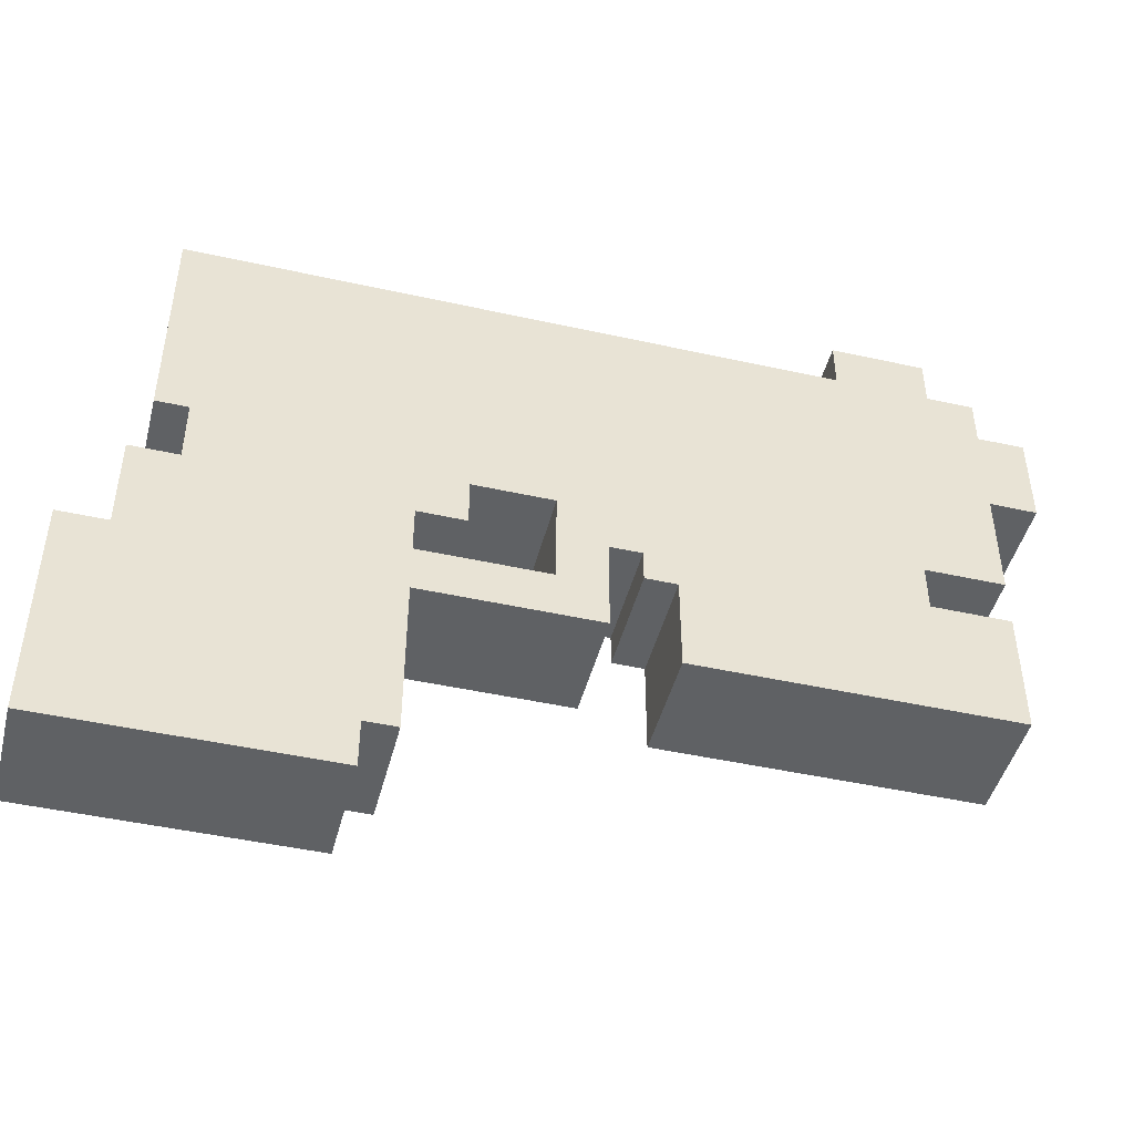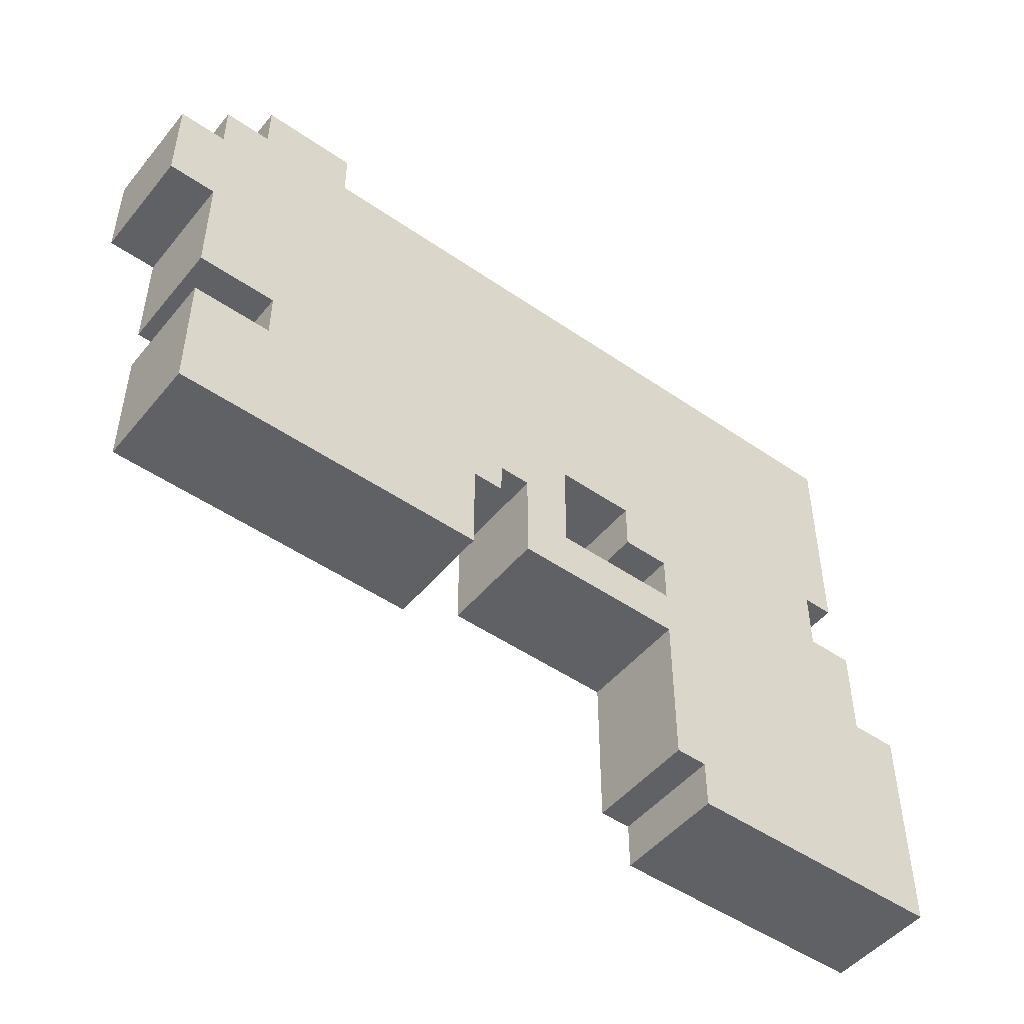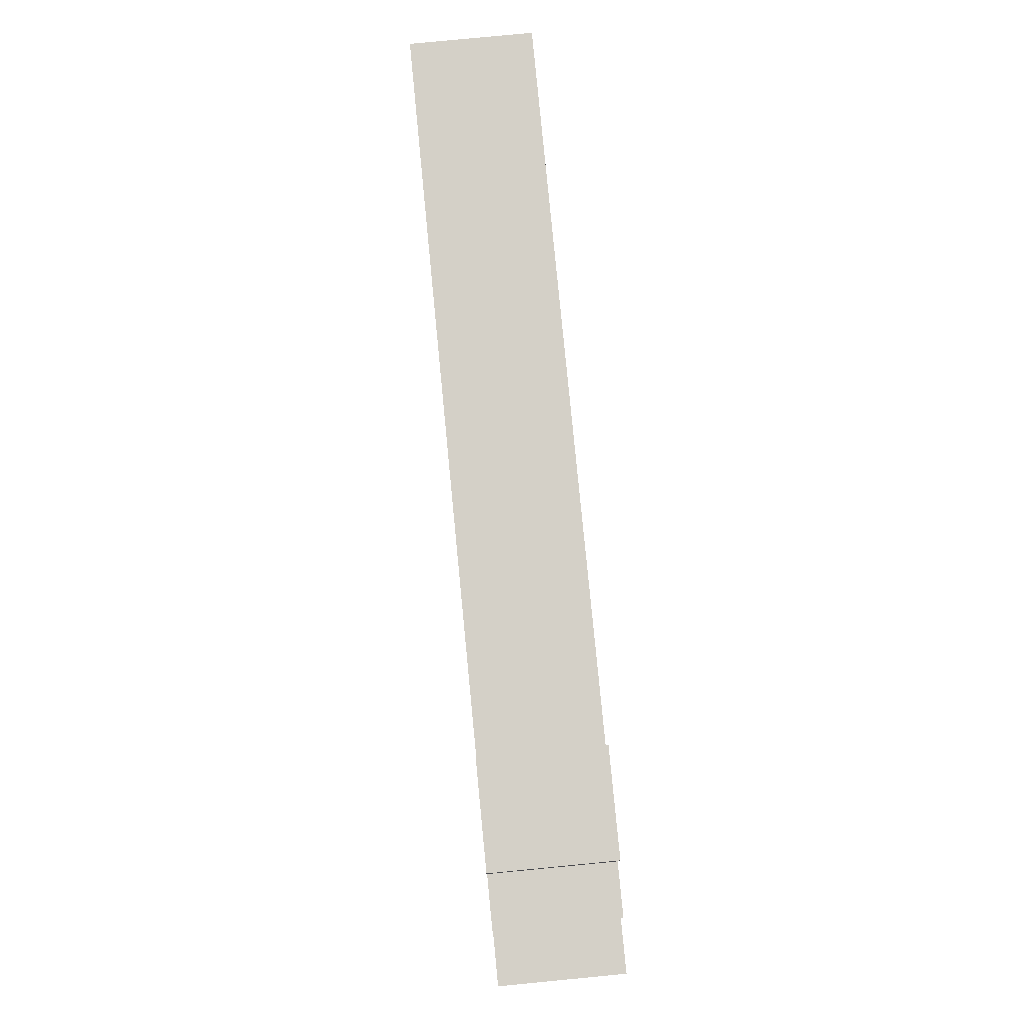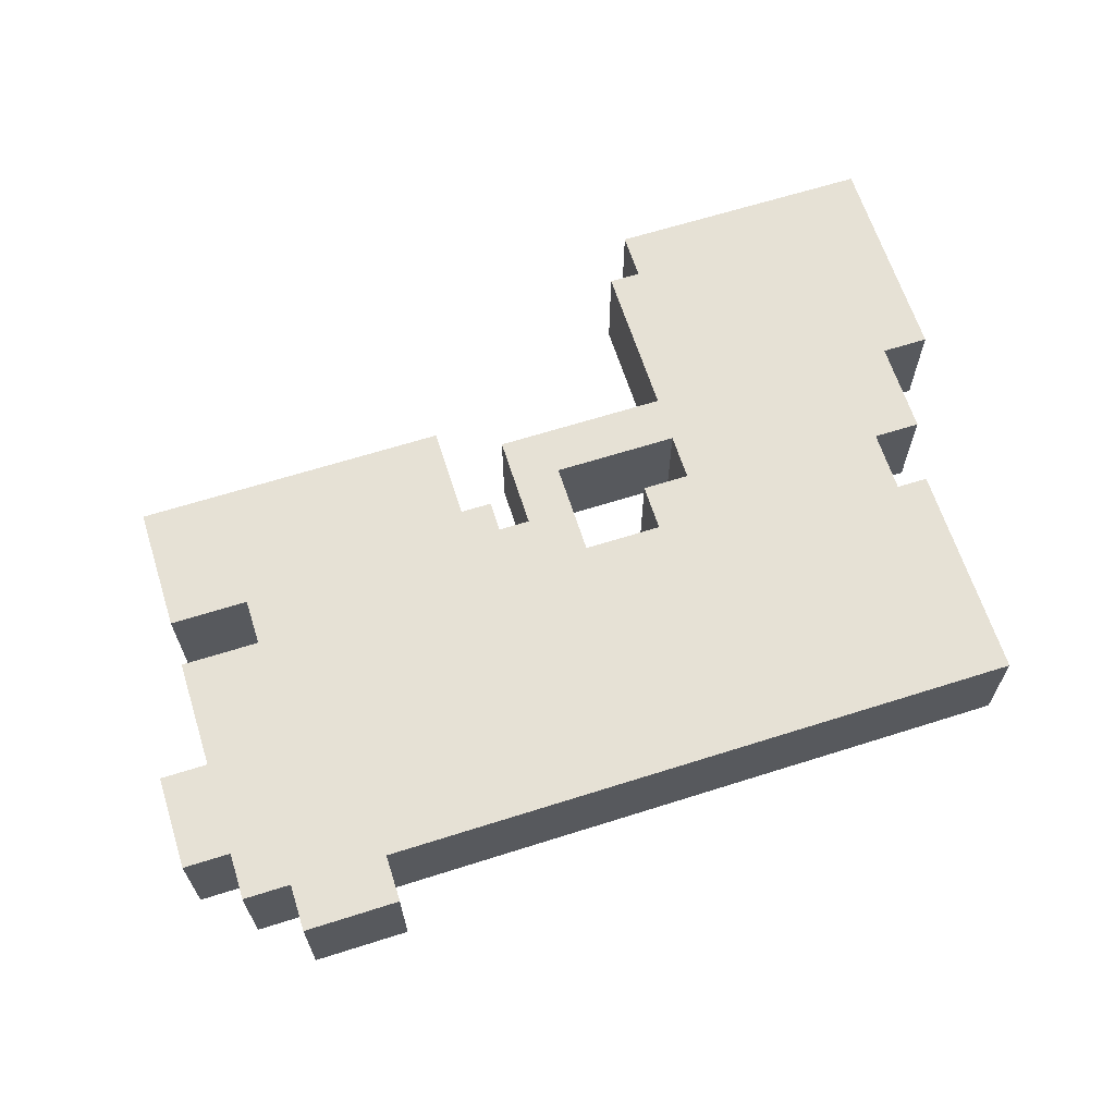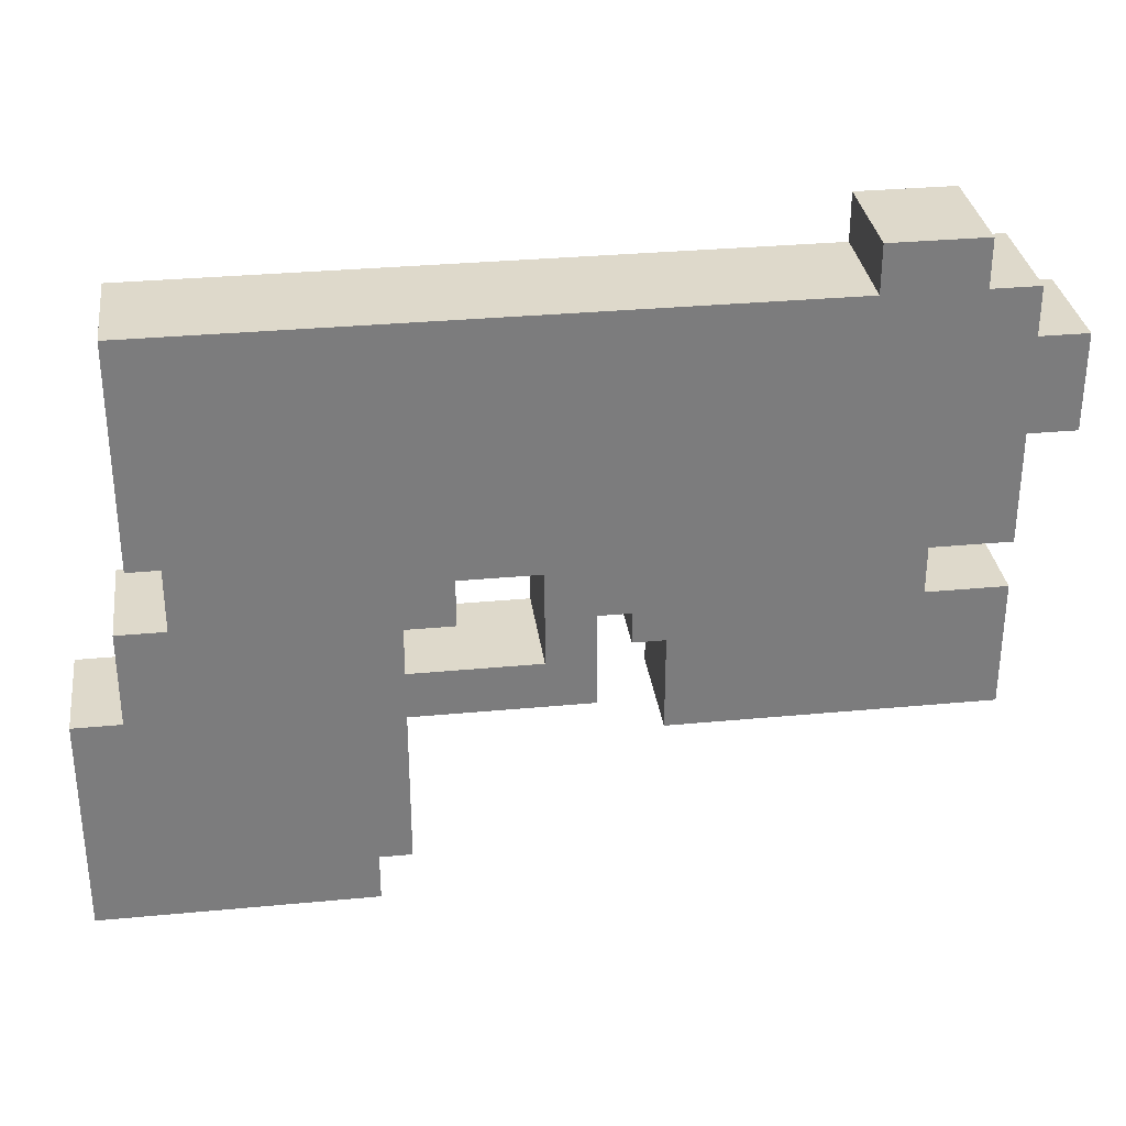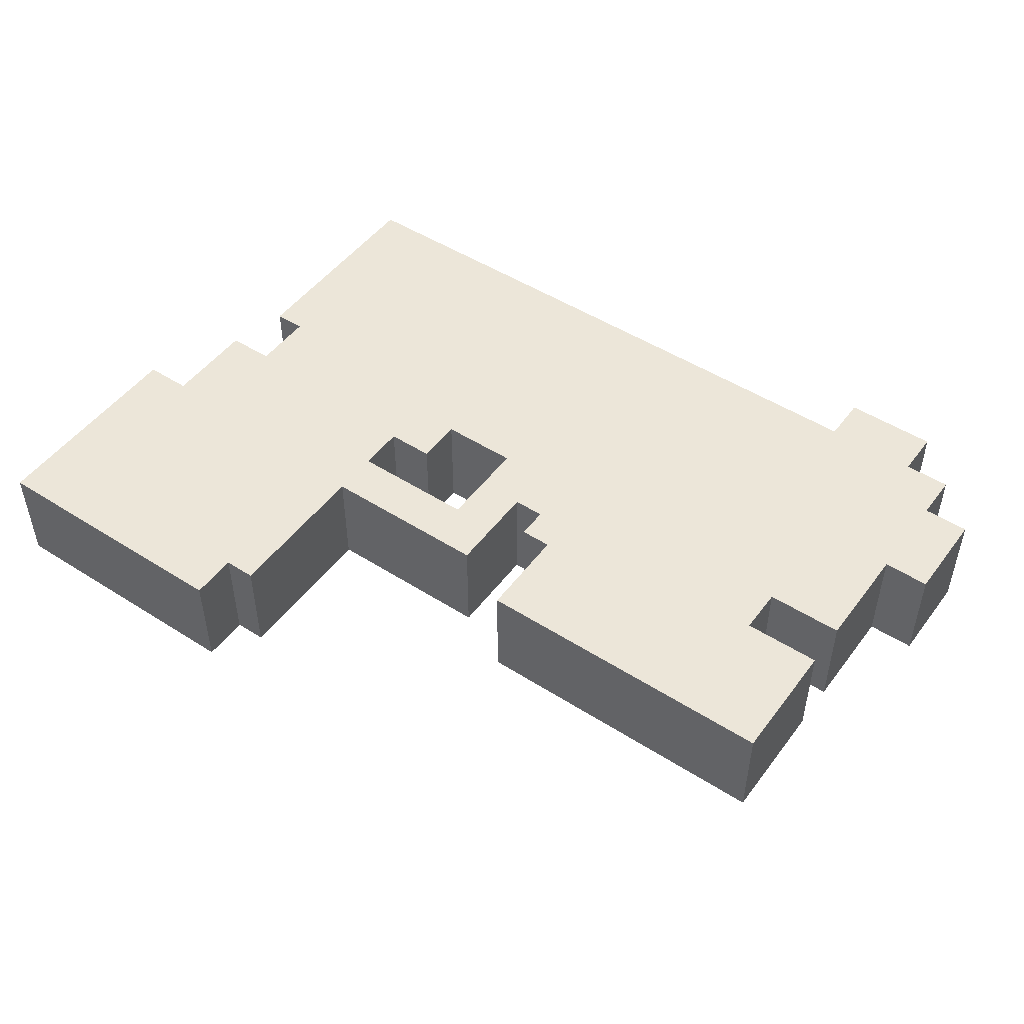
<metadata>
{"format":"obj","ext":"obj","renderer":"f3d","projection":"perspective","resolution":1024,"background":"white","views":[{"elev":-46.0,"azim":-14.3,"up":"+Y"},{"elev":-48.8,"azim":142.4,"up":"+Y"},{"elev":79.9,"azim":84.5,"up":"+Y"},{"elev":64.7,"azim":162.3,"up":"+Z"},{"elev":31.7,"azim":-7.6,"up":"+Y"},{"elev":49.1,"azim":35.3,"up":"+Z"}]}
</metadata>
<code>
g Gun4
v -28.5 0 7
v -28.5 0 -0
v -28.5 14 7
v -28.5 14 -0
v -25.5 14 7
v -25.5 14 -0
v -25.5 20 7
v -25.5 20 -0
v -24.5 24 7
v -24.5 24 -0
v -24.5 38 7
v -24.5 38 -0
v -22.5 20 7
v -22.5 20 -0
v -22.5 24 7
v -22.5 24 -0
v -1.5 16 7
v -1.5 16 -0
v -1.5 22 7
v -1.5 22 -0
v 3.5 17 7
v 3.5 17 -0
v 3.5 19 7
v 3.5 19 -0
v 5.5 11 7
v 5.5 11 -0
v 5.5 17 7
v 5.5 17 -0
v 16.5 38 7
v 16.5 38 -0
v 16.5 41 7
v 16.5 41 -0
v -11.5 0 7
v -11.5 0 -0
v -11.5 3 7
v -11.5 3 -0
v -9.5 3 7
v -9.5 3 -0
v -9.5 13 7
v -9.5 13 -0
v -9.5 16 7
v -9.5 16 -0
v -9.5 19 7
v -9.5 19 -0
v -6.5 19 7
v -6.5 19 -0
v -6.5 22 7
v -6.5 22 -0
v 1.5 13 7
v 1.5 13 -0
v 1.5 19 7
v 1.5 19 -0
v 20.5 19 7
v 20.5 19 -0
v 20.5 22 7
v 20.5 22 -0
v 22.5 38 7
v 22.5 38 -0
v 22.5 41 7
v 22.5 41 -0
v 25.5 11 7
v 25.5 11 -0
v 25.5 19 7
v 25.5 19 -0
v 25.5 22 7
v 25.5 22 -0
v 25.5 29 7
v 25.5 29 -0
v 25.5 35 7
v 25.5 35 -0
v 25.5 38 7
v 25.5 38 -0
v 28.5 29 7
v 28.5 29 -0
v 28.5 35 7
v 28.5 35 -0
v -28.5 0 7
v -28.5 14 7
v -25.5 3 7
v -25.5 11 7
v -25.5 14 7
v -25.5 20 7
v -24.5 24 7
v -24.5 38 7
v -22.5 11 7
v -22.5 17 7
v -22.5 20 7
v -22.5 24 7
v -20.5 27 7
v -20.5 32 7
v -20.5 35 7
v -19.5 17 7
v -19.5 24 7
v -17.5 3 7
v -17.5 13 7
v -15.5 13 7
v -15.5 21 7
v -14.5 3 7
v -14.5 12 7
v -12.5 12 7
v -12.5 21 7
v -11.5 0 7
v -11.5 3 7
v -9.5 3 7
v -9.5 13 7
v -9.5 16 7
v -9.5 19 7
v -9.5 21 7
v -9.5 24 7
v -9.5 29 7
v -9.5 32 7
v -9.5 35 7
v -6.5 19 7
v -6.5 22 7
v -6.5 27 7
v -6.5 29 7
v -6.5 32 7
v -6.5 35 7
v -1.5 16 7
v -1.5 22 7
v 1.5 13 7
v 1.5 19 7
v 1.5 32 7
v 1.5 35 7
v 3.5 17 7
v 3.5 19 7
v 4.5 25 7
v 4.5 27 7
v 4.5 30 7
v 4.5 33 7
v 4.5 35 7
v 5.5 11 7
v 5.5 17 7
v 13.5 17 7
v 13.5 22 7
v 16.5 14 7
v 16.5 17 7
v 16.5 38 7
v 16.5 41 7
v 17.5 16 7
v 17.5 22 7
v 19.5 25 7
v 19.5 27 7
v 20.5 19 7
v 20.5 22 7
v 22.5 14 7
v 22.5 16 7
v 22.5 30 7
v 22.5 33 7
v 22.5 35 7
v 22.5 38 7
v 22.5 41 7
v 25.5 11 7
v 25.5 19 7
v 25.5 22 7
v 25.5 29 7
v 25.5 35 7
v 25.5 38 7
v 28.5 29 7
v 28.5 35 7
v -28.5 0 -0
v -28.5 14 -0
v -25.5 3 -0
v -25.5 11 -0
v -25.5 14 -0
v -25.5 20 -0
v -24.5 24 -0
v -24.5 38 -0
v -22.5 11 -0
v -22.5 17 -0
v -22.5 20 -0
v -22.5 24 -0
v -20.5 27 -0
v -20.5 32 -0
v -20.5 35 -0
v -19.5 17 -0
v -19.5 24 -0
v -17.5 3 -0
v -17.5 13 -0
v -15.5 13 -0
v -15.5 21 -0
v -14.5 3 -0
v -14.5 12 -0
v -12.5 12 -0
v -12.5 21 -0
v -11.5 0 -0
v -11.5 3 -0
v -9.5 3 -0
v -9.5 13 -0
v -9.5 16 -0
v -9.5 19 -0
v -9.5 21 -0
v -9.5 24 -0
v -9.5 29 -0
v -9.5 32 -0
v -9.5 35 -0
v -6.5 19 -0
v -6.5 22 -0
v -6.5 27 -0
v -6.5 29 -0
v -6.5 32 -0
v -6.5 35 -0
v -1.5 16 -0
v -1.5 22 -0
v 1.5 13 -0
v 1.5 19 -0
v 1.5 32 -0
v 1.5 35 -0
v 3.5 17 -0
v 3.5 19 -0
v 4.5 25 -0
v 4.5 27 -0
v 4.5 30 -0
v 4.5 33 -0
v 4.5 35 -0
v 5.5 11 -0
v 5.5 17 -0
v 13.5 17 -0
v 13.5 22 -0
v 16.5 14 -0
v 16.5 17 -0
v 16.5 38 -0
v 16.5 41 -0
v 17.5 16 -0
v 17.5 22 -0
v 19.5 25 -0
v 19.5 27 -0
v 20.5 19 -0
v 20.5 22 -0
v 22.5 14 -0
v 22.5 16 -0
v 22.5 30 -0
v 22.5 33 -0
v 22.5 35 -0
v 22.5 38 -0
v 22.5 41 -0
v 25.5 11 -0
v 25.5 19 -0
v 25.5 22 -0
v 25.5 29 -0
v 25.5 35 -0
v 25.5 38 -0
v 28.5 29 -0
v 28.5 35 -0
v -28.5 0 7
v -11.5 0 7
v -28.5 0 -0
v -11.5 0 -0
v -11.5 3 7
v -9.5 3 7
v -11.5 3 -0
v -9.5 3 -0
v 5.5 11 7
v 25.5 11 7
v 5.5 11 -0
v 25.5 11 -0
v -9.5 13 7
v 1.5 13 7
v -9.5 13 -0
v 1.5 13 -0
v 3.5 17 7
v 5.5 17 7
v 3.5 17 -0
v 5.5 17 -0
v -9.5 19 7
v -6.5 19 7
v 1.5 19 7
v 3.5 19 7
v -9.5 19 -0
v -6.5 19 -0
v 1.5 19 -0
v 3.5 19 -0
v -6.5 22 7
v -1.5 22 7
v 20.5 22 7
v 25.5 22 7
v -6.5 22 -0
v -1.5 22 -0
v 20.5 22 -0
v 25.5 22 -0
v -24.5 24 7
v -22.5 24 7
v -24.5 24 -0
v -22.5 24 -0
v 25.5 29 7
v 28.5 29 7
v 25.5 29 -0
v 28.5 29 -0
v -28.5 14 7
v -25.5 14 7
v -28.5 14 -0
v -25.5 14 -0
v -9.5 16 7
v -1.5 16 7
v -9.5 16 -0
v -1.5 16 -0
v 20.5 19 7
v 25.5 19 7
v 20.5 19 -0
v 25.5 19 -0
v -25.5 20 7
v -22.5 20 7
v -25.5 20 -0
v -22.5 20 -0
v 25.5 35 7
v 28.5 35 7
v 25.5 35 -0
v 28.5 35 -0
v -24.5 38 7
v 16.5 38 7
v 22.5 38 7
v 25.5 38 7
v -24.5 38 -0
v 16.5 38 -0
v 22.5 38 -0
v 25.5 38 -0
v 16.5 41 7
v 22.5 41 7
v 16.5 41 -0
v 22.5 41 -0
f 3 2 1
f 4 2 3
f 7 6 5
f 8 6 7
f 11 10 9
f 12 10 11
f 15 14 13
f 16 14 15
f 19 18 17
f 20 18 19
f 23 22 21
f 24 22 23
f 27 26 25
f 28 26 27
f 31 30 29
f 32 30 31
f 33 34 35
f 35 34 36
f 37 38 39
f 39 38 40
f 41 42 43
f 43 42 44
f 45 46 47
f 47 46 48
f 49 50 51
f 51 50 52
f 53 54 55
f 55 54 56
f 57 58 59
f 59 58 60
f 61 62 63
f 63 62 64
f 65 66 67
f 67 66 68
f 69 70 71
f 71 70 72
f 73 74 75
f 75 74 76
f 79 78 77
f 80 78 79
f 81 78 80
f 85 80 79
f 85 81 80
f 85 82 81
f 86 82 85
f 87 82 86
f 88 84 83
f 89 87 86
f 89 88 87
f 89 84 88
f 90 84 89
f 91 84 90
f 92 86 85
f 92 89 86
f 93 89 92
f 94 79 77
f 94 85 79
f 94 93 92
f 94 92 85
f 95 93 94
f 96 95 94
f 96 93 95
f 97 93 96
f 98 94 77
f 98 96 94
f 98 97 96
f 99 97 98
f 100 99 98
f 100 97 99
f 101 93 97
f 101 97 100
f 102 100 98
f 102 98 77
f 102 101 100
f 103 101 102
f 104 101 103
f 105 101 104
f 106 101 105
f 107 101 106
f 108 93 101
f 108 101 107
f 109 89 93
f 109 93 108
f 110 90 89
f 111 91 90
f 111 90 110
f 112 84 91
f 112 91 111
f 113 108 107
f 113 109 108
f 114 109 113
f 115 89 109
f 115 109 114
f 115 110 89
f 116 111 110
f 116 110 115
f 116 112 111
f 117 112 116
f 118 84 112
f 118 112 117
f 119 106 105
f 120 117 116
f 120 115 114
f 120 116 115
f 121 119 105
f 121 120 119
f 122 120 121
f 123 117 120
f 123 120 122
f 123 118 117
f 124 84 118
f 124 118 123
f 126 123 122
f 126 124 123
f 127 124 126
f 127 126 125
f 128 124 127
f 129 124 128
f 130 124 129
f 131 84 124
f 131 124 130
f 133 127 125
f 134 127 133
f 134 133 132
f 135 127 134
f 136 134 132
f 137 135 134
f 137 134 136
f 138 84 131
f 140 137 136
f 141 135 137
f 141 137 140
f 141 127 135
f 142 128 127
f 142 127 141
f 142 141 140
f 143 129 128
f 143 128 142
f 144 142 140
f 144 143 142
f 145 143 144
f 146 140 136
f 146 136 132
f 147 144 140
f 147 140 146
f 148 130 129
f 148 143 145
f 148 129 143
f 149 131 130
f 149 130 148
f 150 139 138
f 150 131 149
f 150 138 131
f 151 139 150
f 152 139 151
f 153 147 146
f 153 146 132
f 154 144 147
f 154 147 153
f 155 149 148
f 155 151 150
f 155 150 149
f 155 148 145
f 156 151 155
f 157 151 156
f 158 151 157
f 159 157 156
f 160 157 159
f 161 162 163
f 163 162 164
f 164 162 165
f 163 164 169
f 164 165 169
f 165 166 169
f 169 166 170
f 170 166 171
f 167 168 172
f 170 171 173
f 171 172 173
f 172 168 173
f 173 168 174
f 174 168 175
f 169 170 176
f 170 173 176
f 176 173 177
f 161 163 178
f 163 169 178
f 176 177 178
f 169 176 178
f 178 177 179
f 178 179 180
f 179 177 180
f 180 177 181
f 161 178 182
f 178 180 182
f 180 181 182
f 182 181 183
f 182 183 184
f 183 181 184
f 181 177 185
f 184 181 185
f 182 184 186
f 161 182 186
f 184 185 186
f 186 185 187
f 187 185 188
f 188 185 189
f 189 185 190
f 190 185 191
f 185 177 192
f 191 185 192
f 177 173 193
f 192 177 193
f 173 174 194
f 174 175 195
f 194 174 195
f 175 168 196
f 195 175 196
f 191 192 197
f 192 193 197
f 197 193 198
f 193 173 199
f 198 193 199
f 173 194 199
f 194 195 200
f 199 194 200
f 195 196 200
f 200 196 201
f 196 168 202
f 201 196 202
f 189 190 203
f 200 201 204
f 198 199 204
f 199 200 204
f 189 203 205
f 203 204 205
f 205 204 206
f 204 201 207
f 206 204 207
f 201 202 207
f 202 168 208
f 207 202 208
f 206 207 210
f 207 208 210
f 210 208 211
f 209 210 211
f 211 208 212
f 212 208 213
f 213 208 214
f 208 168 215
f 214 208 215
f 209 211 217
f 217 211 218
f 216 217 218
f 218 211 219
f 216 218 220
f 218 219 221
f 220 218 221
f 215 168 222
f 220 221 224
f 221 219 225
f 224 221 225
f 219 211 225
f 211 212 226
f 225 211 226
f 224 225 226
f 212 213 227
f 226 212 227
f 224 226 228
f 226 227 228
f 228 227 229
f 220 224 230
f 216 220 230
f 224 228 231
f 230 224 231
f 213 214 232
f 229 227 232
f 227 213 232
f 214 215 233
f 232 214 233
f 222 223 234
f 233 215 234
f 215 222 234
f 234 223 235
f 235 223 236
f 230 231 237
f 216 230 237
f 231 228 238
f 237 231 238
f 232 233 239
f 234 235 239
f 233 234 239
f 229 232 239
f 239 235 240
f 240 235 241
f 241 235 242
f 240 241 243
f 243 241 244
f 247 246 245
f 248 246 247
f 251 250 249
f 252 250 251
f 255 254 253
f 256 254 255
f 259 258 257
f 260 258 259
f 263 262 261
f 264 262 263
f 269 266 265
f 270 266 269
f 271 268 267
f 272 268 271
f 277 274 273
f 278 274 277
f 279 276 275
f 280 276 279
f 283 282 281
f 284 282 283
f 287 286 285
f 288 286 287
f 289 290 291
f 291 290 292
f 293 294 295
f 295 294 296
f 297 298 299
f 299 298 300
f 301 302 303
f 303 302 304
f 305 306 307
f 307 306 308
f 309 310 313
f 313 310 314
f 311 312 315
f 315 312 316
f 317 318 319
f 319 318 320

</code>
